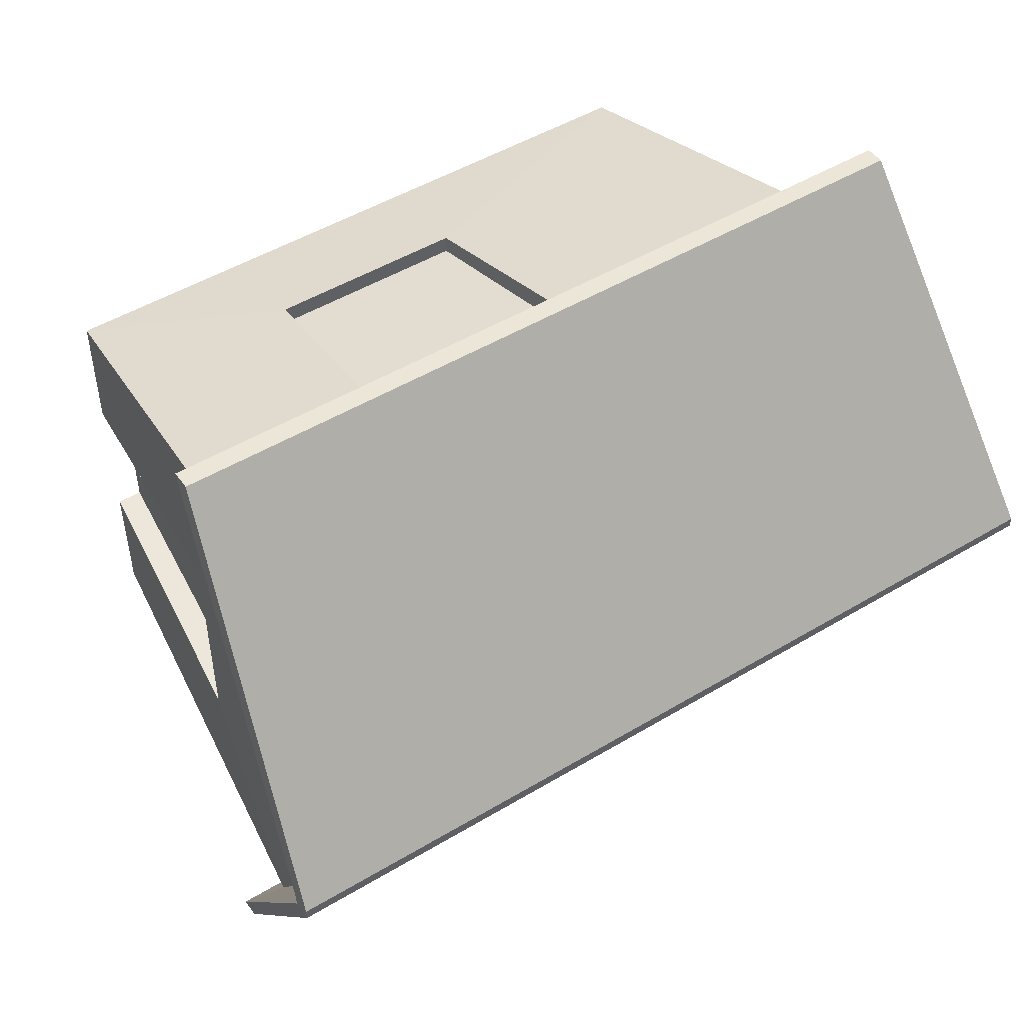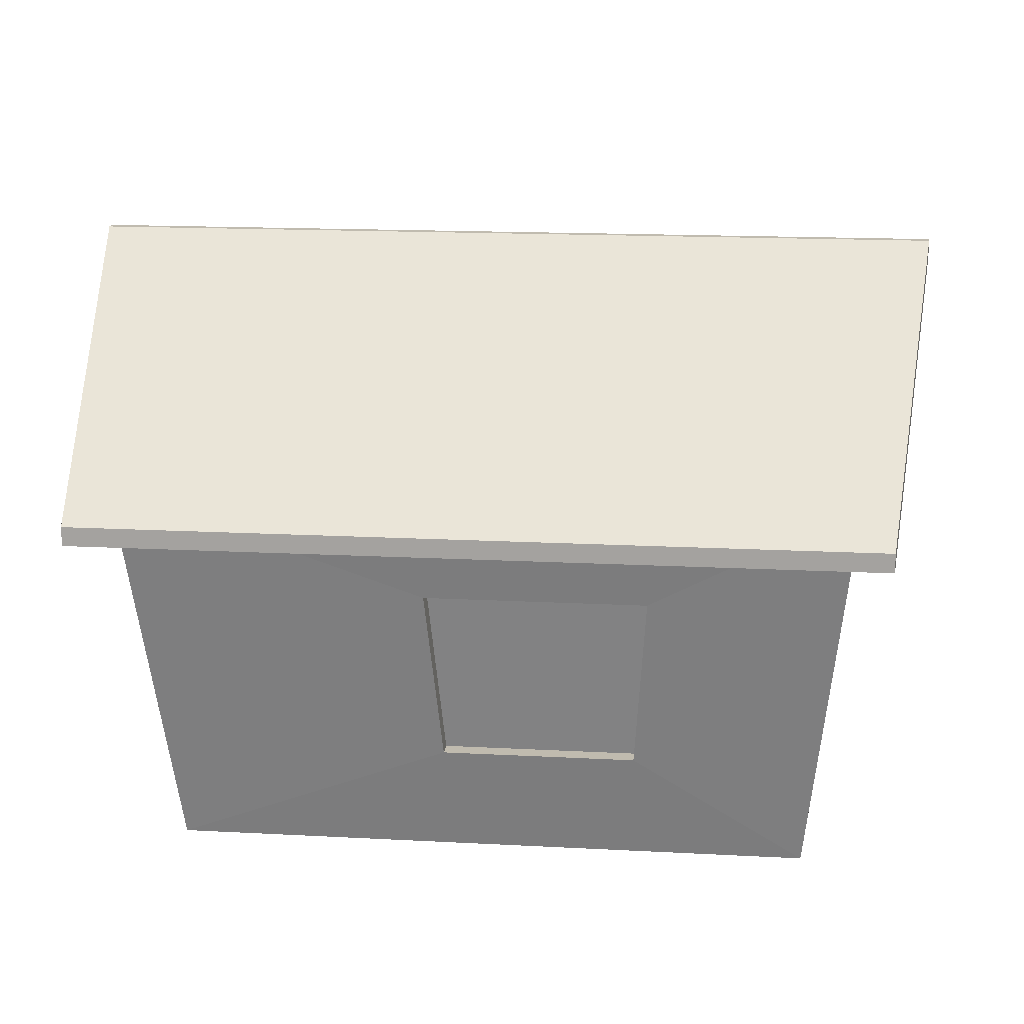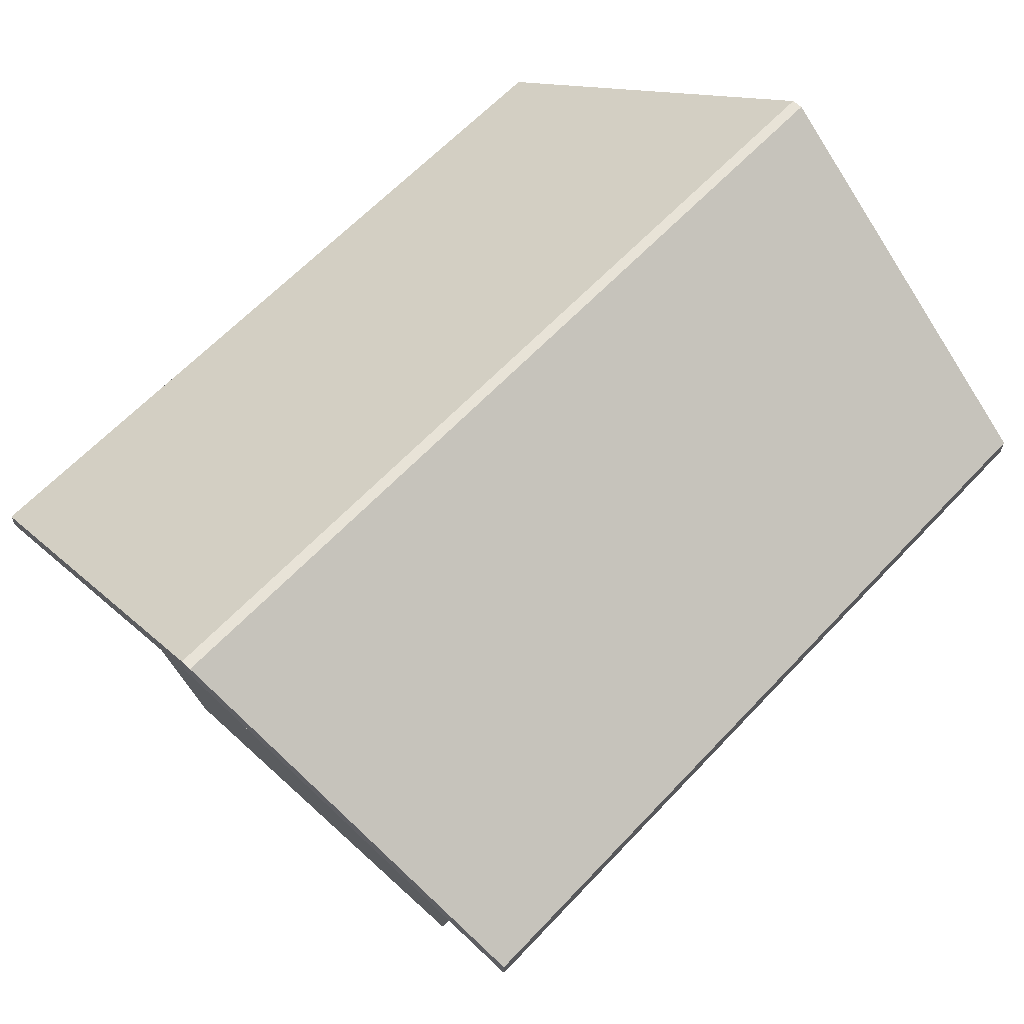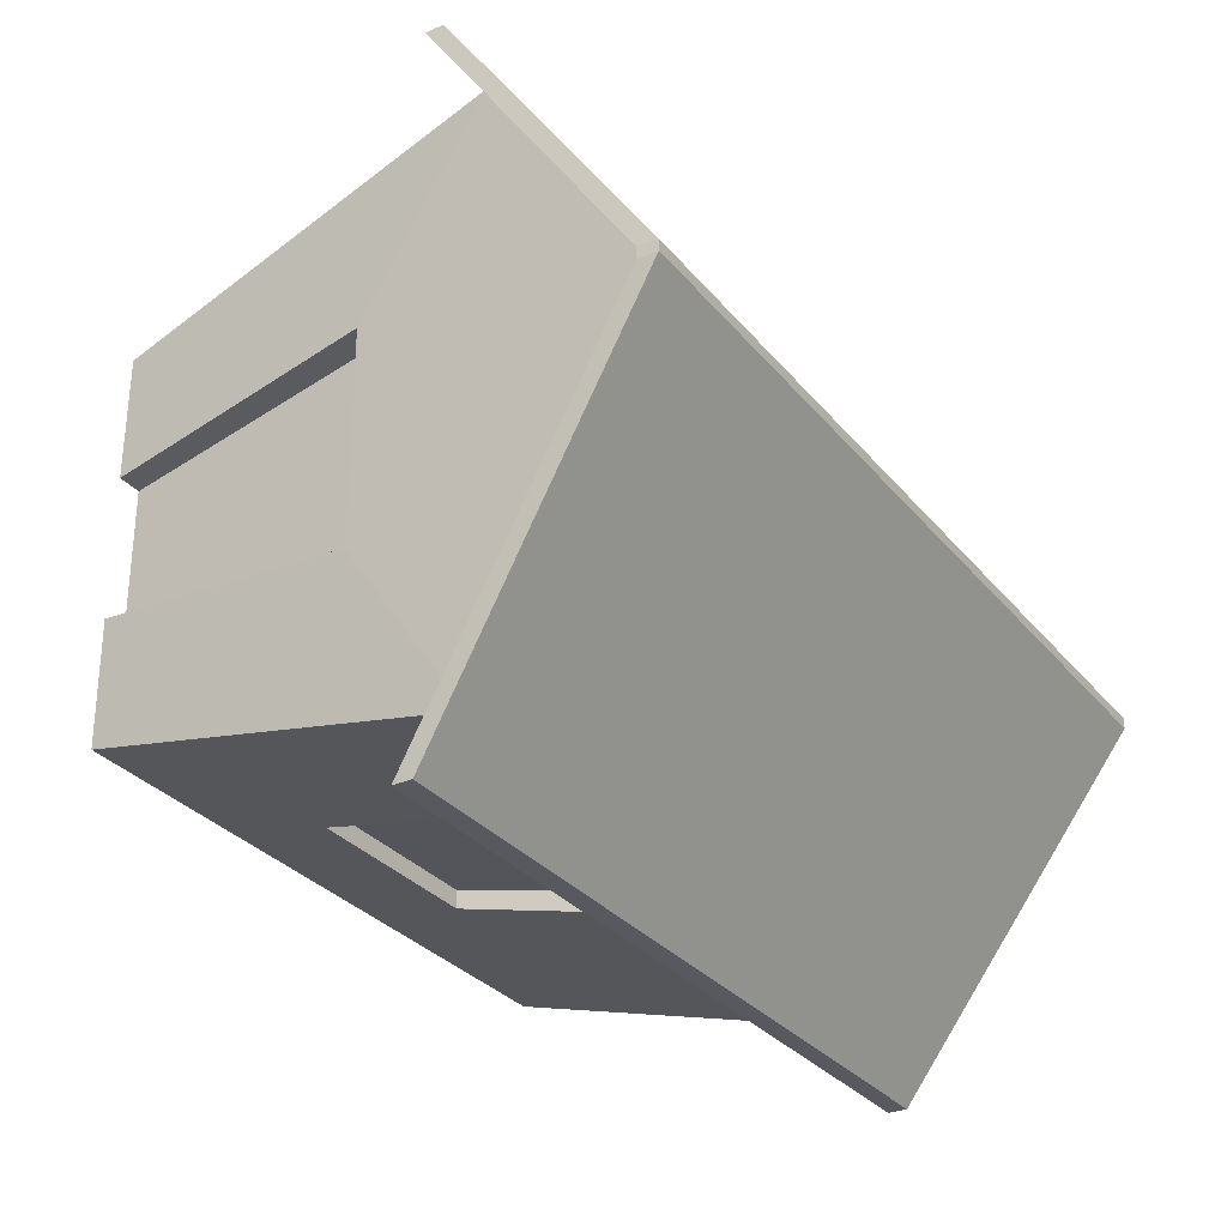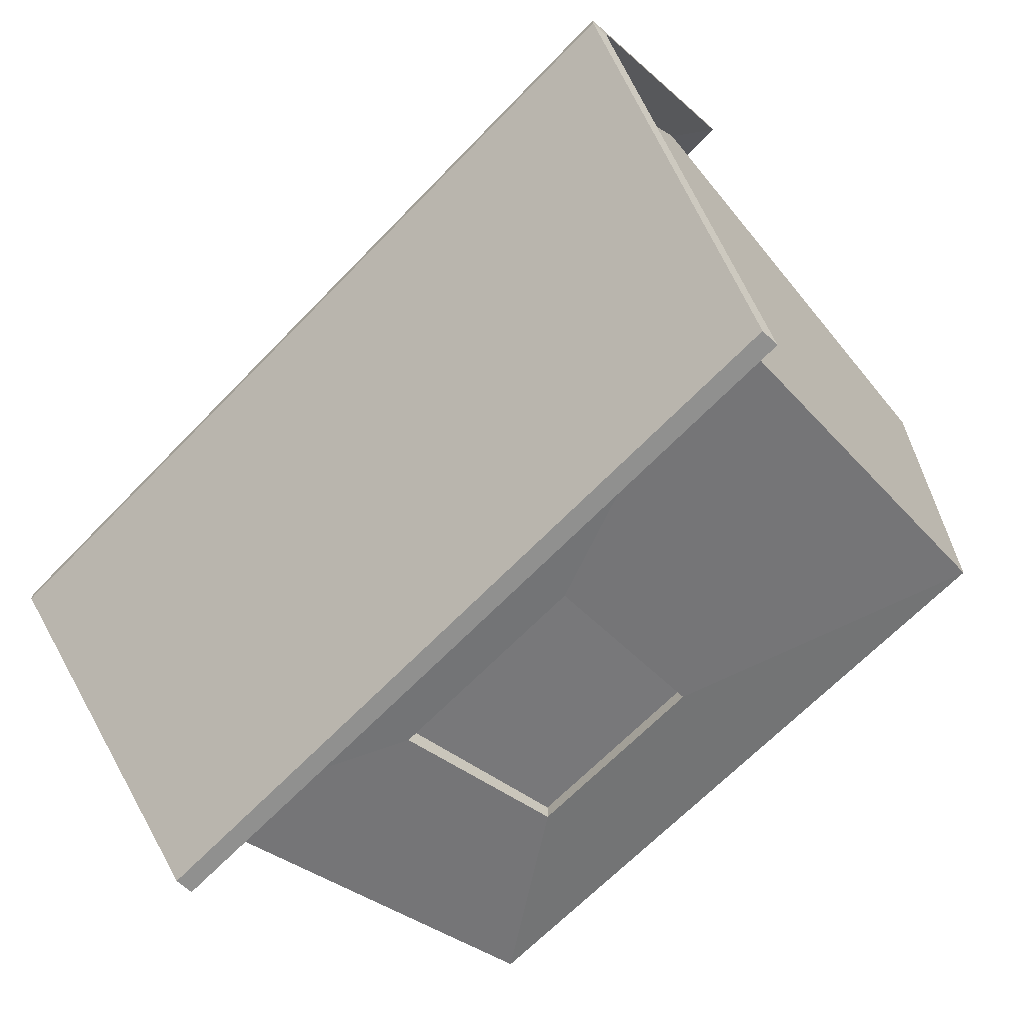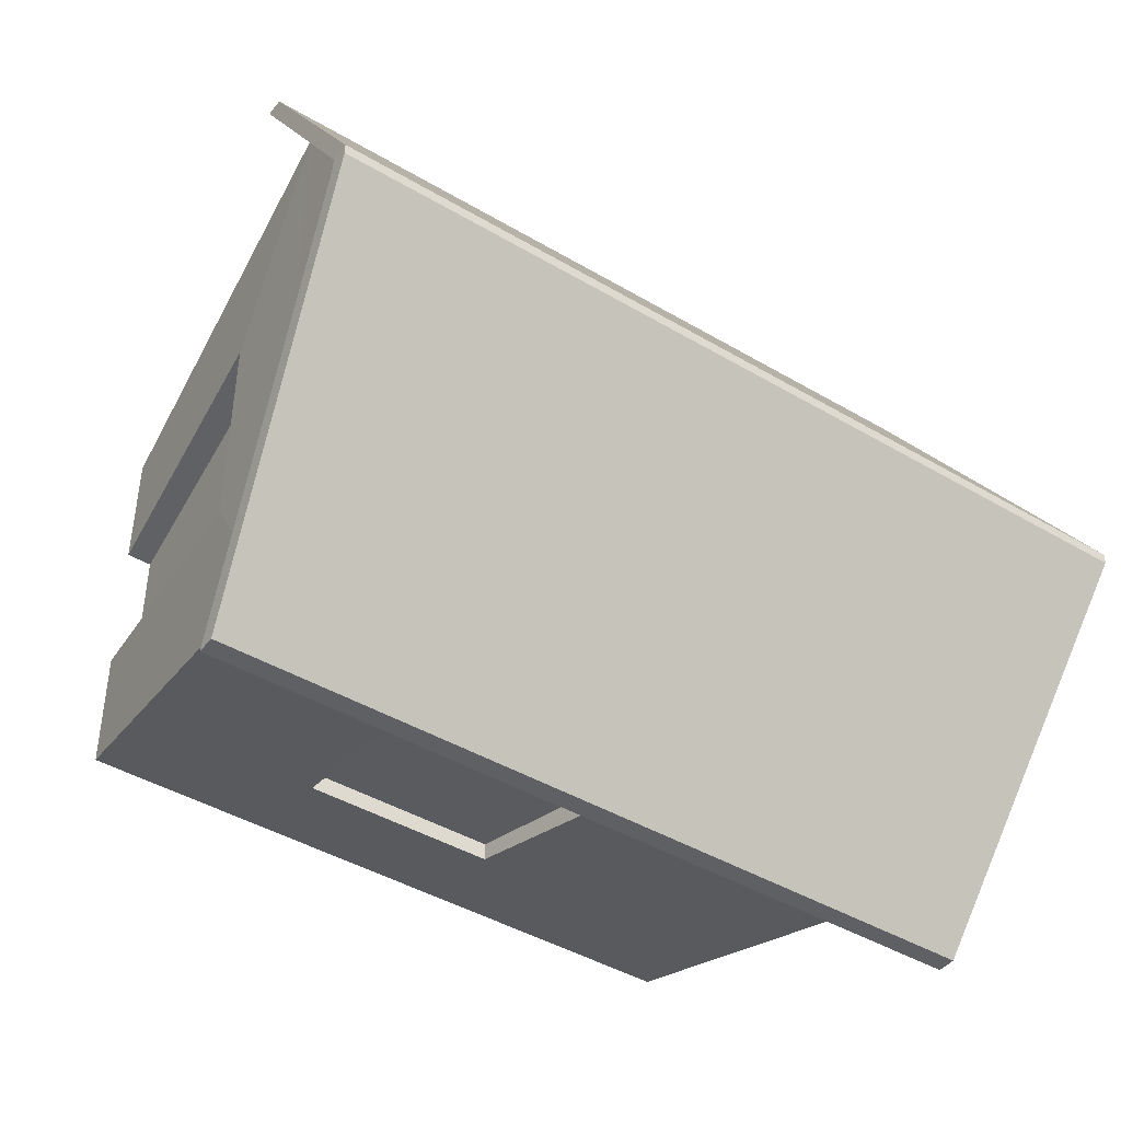
<metadata>
{"format":"obj","ext":"obj","renderer":"f3d","projection":"perspective","resolution":1024,"background":"white","views":[{"elev":49.0,"azim":146.3,"up":"+Z"},{"elev":16.1,"azim":6.3,"up":"+Y"},{"elev":62.4,"azim":-47.0,"up":"+Y"},{"elev":-30.4,"azim":121.7,"up":"+Z"},{"elev":-65.5,"azim":-133.8,"up":"+Z"},{"elev":-43.3,"azim":145.0,"up":"+Z"}]}
</metadata>
<code>
o TinyHouse_Plane.002
v -0.3623 0.3654 0.732
v -0.4055 0.9519 0.8681
v -0.3623 0.3654 -0.732
v -0.4055 0.9519 -0.8681
v 0.2718 0.3654 0.732
v 0.315 0.9519 0.8681
v 0.2718 0.3654 -0.732
v 0.315 0.9519 -0.8681
v -1.277 -0.002414 0.6394
v -1.402 1.32 0.9602
v -1.402 1.32 -0.9602
v -1.277 -0.002414 -0.6394
v 0.8349 -0.005064 -0.2318
v 0.9361 0.8962 -0.3481
v 0.9361 0.8962 0.3481
v 0.8349 -0.005064 0.2318
v -0.3623 0.3654 0.6731
v -0.4055 0.9519 0.7983
v -0.4055 0.9519 -0.7983
v -0.3623 0.3654 -0.6731
v 0.2718 0.3654 -0.6731
v 0.315 0.9519 -0.7983
v 0.315 0.9519 0.7983
v 0.2718 0.3654 0.6731
v 0.9743 1.32 -0.9602
v 0.8349 -0.002414 -0.6394
v 0.8349 -0.002414 0.6394
v 0.9743 1.32 0.9602
v -1.46 1.937 0.01572
v -1.46 1.937 -0.01572
v 1.032 1.937 -0.01572
v 1.032 1.937 0.01572
v 0.8446 0.8962 -0.3481
v 0.7535 -0.005064 -0.2318
v 0.7535 -0.005064 0.2318
v 0.8446 0.8962 0.3481
v -1.496 1.179 -1.161
v 1.068 1.179 -1.161
v -1.631 1.937 0.01787
v -1.631 1.937 -0.01788
v 1.068 1.179 1.161
v -1.496 1.179 1.161
v 1.203 1.998 -0.01788
v 1.203 1.937 -0.01788
v 1.203 1.937 0.01787
v 1.068 1.24 -1.161
v -1.496 1.24 -1.161
v -1.631 1.998 0.01787
v -1.631 1.998 -0.01788
v 1.068 1.24 1.161
v -1.496 1.24 1.161
v 1.203 1.998 0.01787
f 9 10 11 12
f 5 6 23 24
f 14 15 36 33
f 6 2 18 23
f 43 46 47 49
f 28 25 31 32
f 1 2 10 9
f 4 3 12 11
f 3 7 26 12
f 8 4 11 25
f 7 8 25 26
f 6 5 27 28
f 5 1 9 27
f 2 6 28 10
f 20 19 22 21
f 24 23 18 17
f 4 8 22 19
f 3 4 19 20
f 1 5 24 17
f 8 7 21 22
f 7 3 20 21
f 2 1 17 18
f 14 13 26 25
f 11 10 29 30
f 15 14 25 28
f 16 15 28 27
f 30 29 39 40
f 34 33 36 35
f 13 14 33 34
f 15 16 35 36
f 43 49 48 52
f 11 30 40 37
f 25 11 37 38
f 29 10 42 39
f 37 40 49 47
f 45 44 43 52
f 44 38 46 43
f 41 45 52 50
f 42 41 50 51
f 40 39 48 49
f 38 37 47 46
f 39 42 51 48
f 32 31 44 45
f 31 25 38 44
f 28 32 45 41
f 51 50 52 48
f 10 28 41 42

</code>
